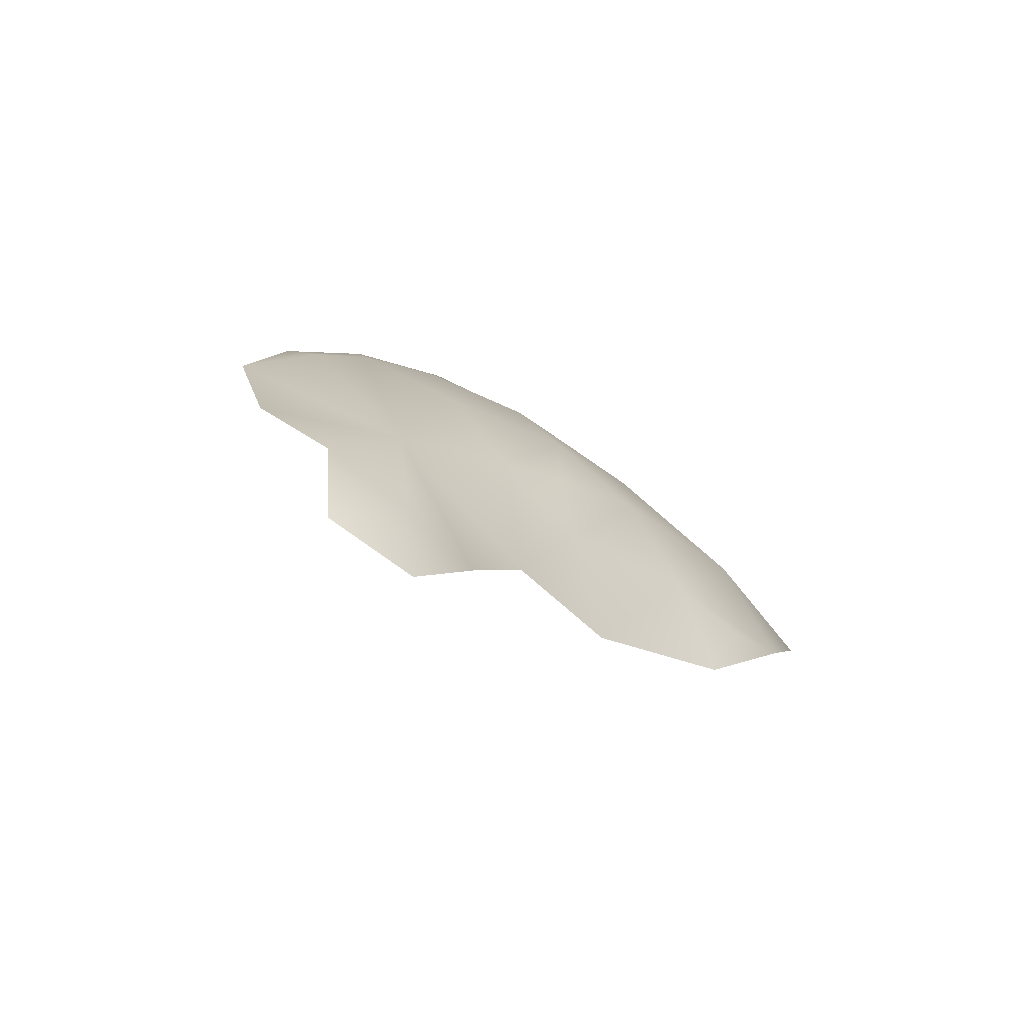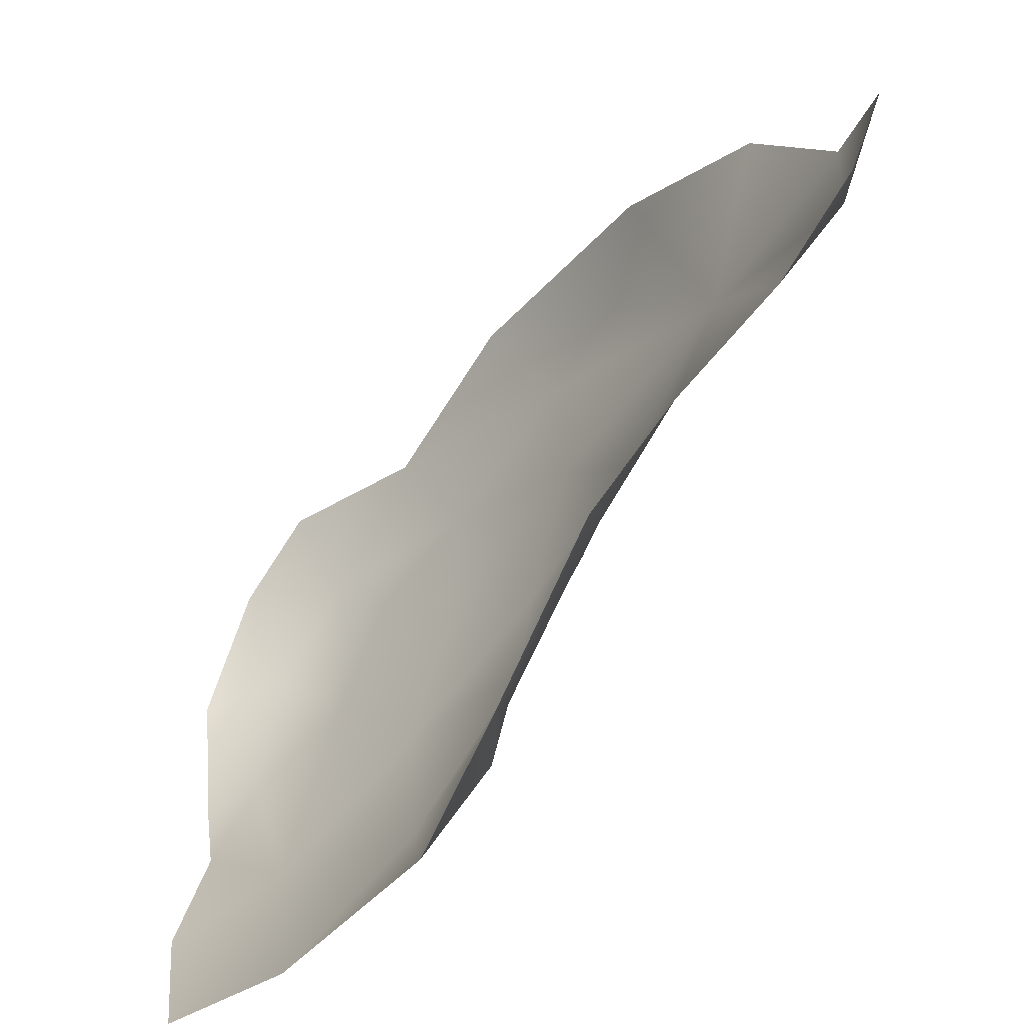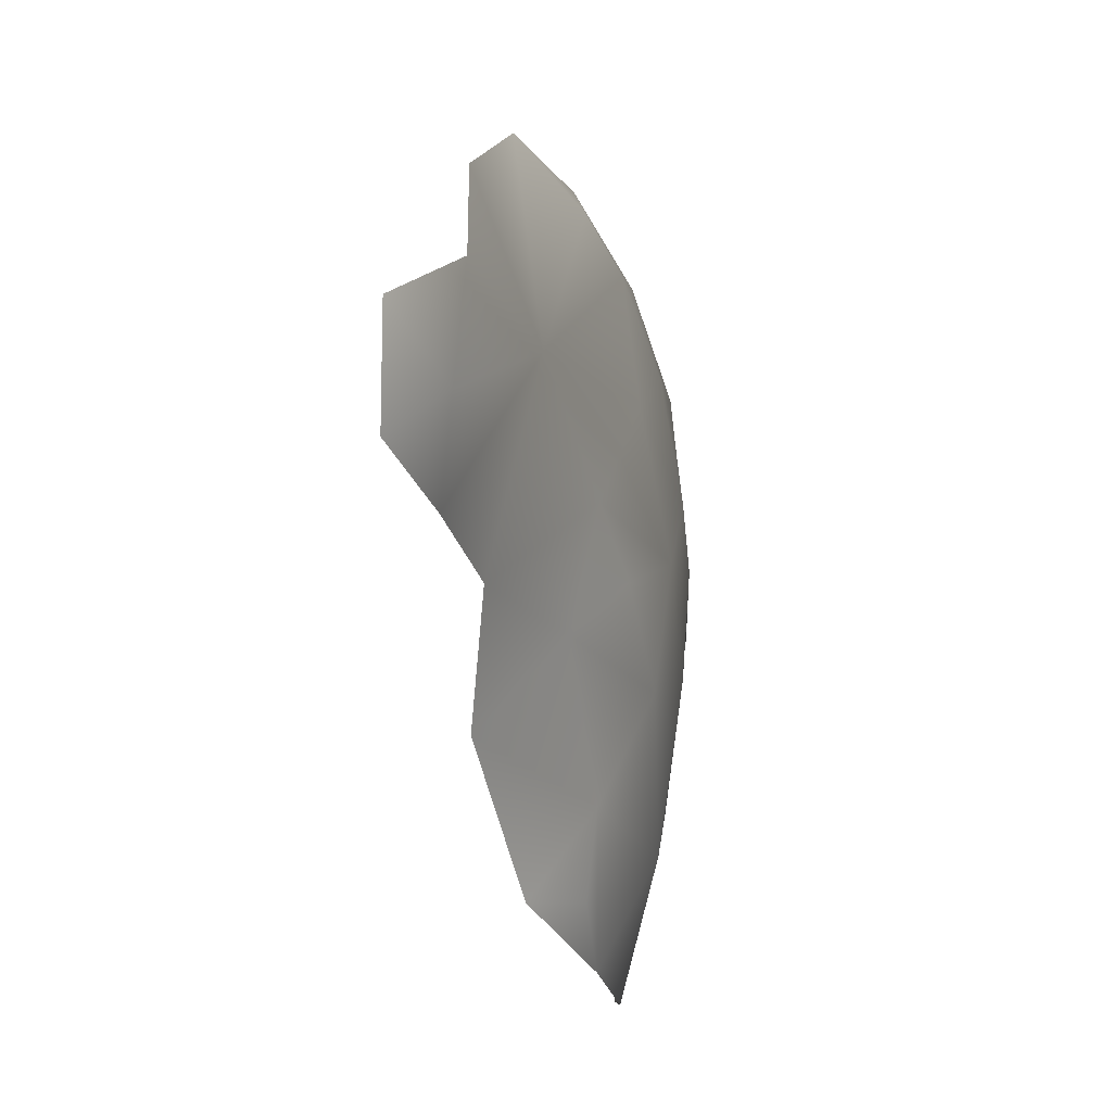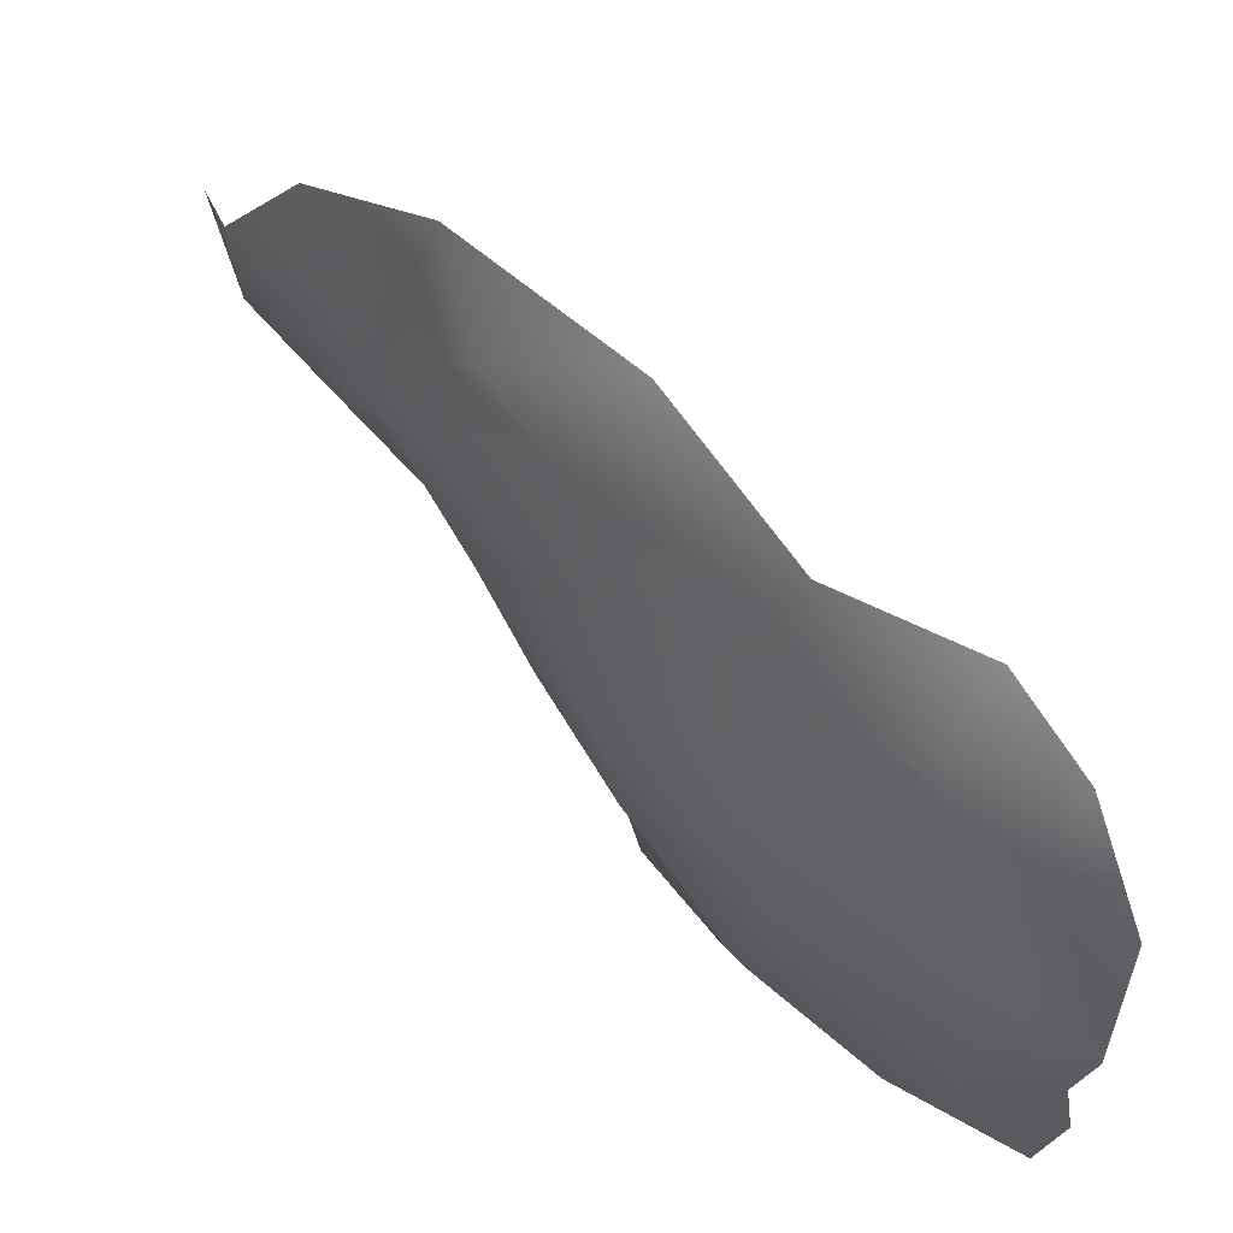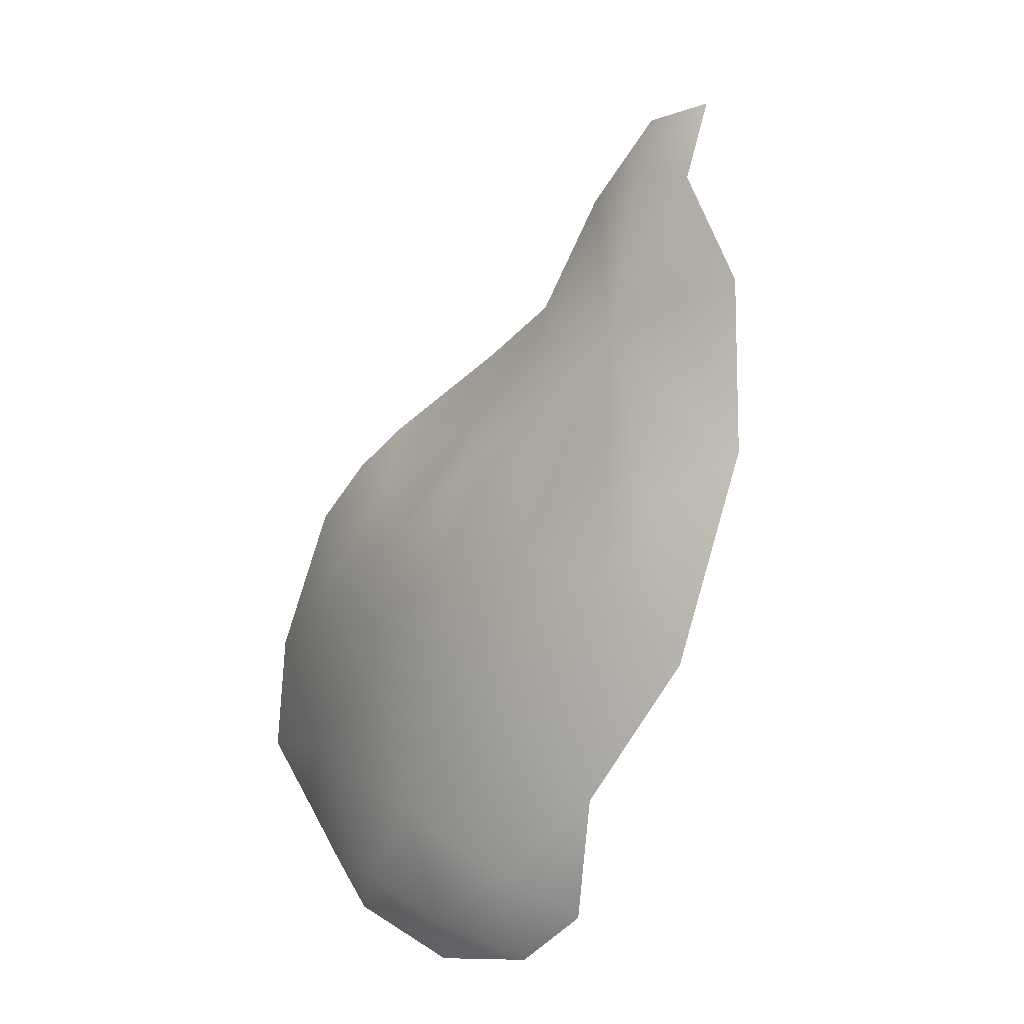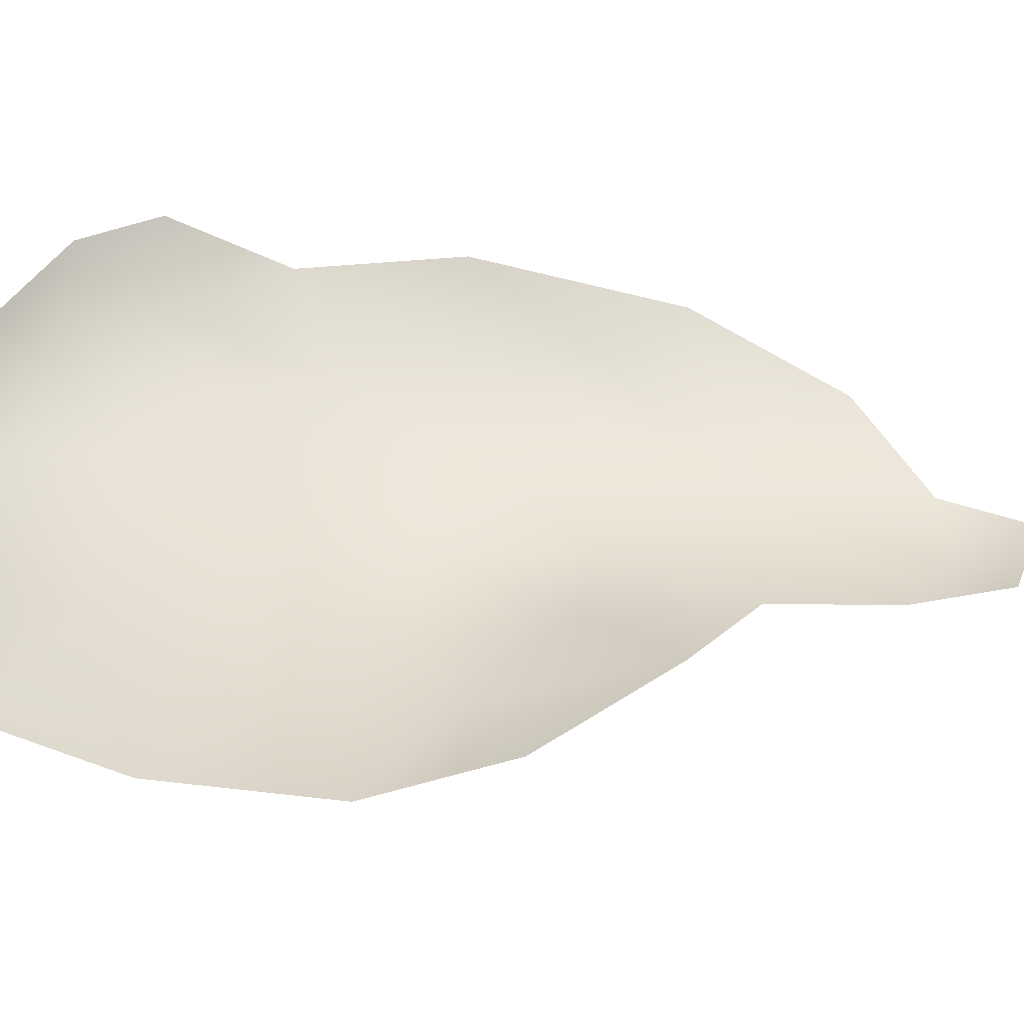
<metadata>
{"format":"obj","ext":"obj","renderer":"f3d","projection":"perspective","resolution":1024,"background":"white","views":[{"elev":72.0,"azim":-55.6,"up":"+Z"},{"elev":-52.1,"azim":-63.3,"up":"+Y"},{"elev":-14.9,"azim":-12.6,"up":"+Y"},{"elev":56.9,"azim":112.6,"up":"+Y"},{"elev":24.5,"azim":145.9,"up":"+Z"},{"elev":-41.9,"azim":-124.9,"up":"+Y"}]}
</metadata>
<code>
v -0.488 0.4789 0.2975
v -0.3942 0.53 0.3579
v -0.4879 0.3008 0.3051
v -0.578 0.3664 0.3142
v -0.6778 0.4201 0.3684
v -0.3611 0.4 0.3702
v -0.4878 0.136 0.3535
v -0.6128 0.5327 0.3276
v -0.6621 0.6241 0.3457
v -0.4933 0.5922 0.3456
v -0.4221 0.2252 0.3373
v -0.4105 0.1269 0.3646
v -0.3984 0.04713 0.4112
v -0.4854 0.6496 0.4304
v -0.6001 0.6594 0.3907
v -0.8526 0.6083 0.4488
v -0.5751 0.05884 0.4245
v -0.6062 0.2101 0.3785
v -0.3116 0.5809 0.4313
v -0.7381 0.6004 0.3692
v -0.6893 0.07222 0.4929
v -0.3894 -0.000586 0.4748
v -0.7642 0.4877 0.4075
v -0.7438 0.173 0.4838
v -0.2597 0.0644 0.4608
v -0.3568 0.6283 0.4688
v -0.7283 0.6582 0.3975
v -0.724 0.311 0.4303
v -0.9456 0.4898 0.502
v -0.3314 0.1683 0.3999
v -0.2743 0.5049 0.426
v -0.2876 0.4426 0.4165
v -0.5195 0.0131 0.4832
v -0.6316 0.04128 0.5073
v -0.2994 -0.000153 0.5618
v -0.8523 0.6606 0.4962
v -0.09481 0.2166 0.501
v -0.9975 0.5742 0.5298
v -0.8673 0.3636 0.49
v -0.7911 0.6652 0.4537
v -0.1059 0.4923 0.4969
v -0.5259 0.6744 0.4734
v 0.05102 0.2991 0.5648
v -0.4062 0.6781 0.5617
v -0.6885 0.05517 0.5531
v -0.477 0.02512 0.5912
v 0.06084 0.3707 0.5488
v -0.9661 0.6261 0.5315
v 0.000644 0.06674 0.5801
v 0.01937 0.1796 0.5583
v -0.1631 -0.004193 0.5167
v -0.009338 0.3018 0.5222
v -0.131 0.08176 0.4987
v -0.1853 0.3311 0.468
v -0.03488 0.0958 0.5262
v 0.0381 0.4934 0.5479
v -0.8059 0.2746 0.4939
v -0.1689 0.5658 0.4882
v -0.03281 0.5747 0.5364
v -0.7843 0.6498 0.6065
v -0.7258 0.6612 0.5911
v -0.66 0.6745 0.5001
v -0.07882 -0.02898 0.6093
v -0.8303 0.1249 0.5625
v -0.52 0.6945 0.581
v -0.753 0.07374 0.5526
v -1.041 0.5902 0.5771
v -0.1332 -0.02652 0.5828
v 0.06402 0.3895 0.5985
v 0.05496 0.5149 0.6119
v -0.882 0.6511 0.5731
v -0.1475 0.6235 0.5544
v -0.9887 0.4048 0.5549
v -0.9138 0.1245 0.6441
v -0.6468 0.07265 0.6478
v 0.01093 0.5997 0.6001
v -1.071 0.5249 0.6134
v -0.05411 -0.003504 0.573
v -1.017 0.6088 0.6049
v -0.778 0.08198 0.6119
v -0.2356 0.6647 0.6125
v -1.06 0.3624 0.6159
v -1.128 0.4473 0.6525
v -1.01 0.2012 0.6345
v -0.9194 0.266 0.558
v -0.01733 0.6495 0.6683
v 0.02601 0.5801 0.6946
v -0.455 0.05429 0.7782
v -1.175 0.4426 0.7034
v -1.121 0.5195 0.6871
v -1.02 0.5722 0.7125
v 0.02727 0.2195 0.6575
v 0.0168 0.5138 0.7473
v -0.8441 0.1203 0.724
v -1.156 0.3084 0.6746
v -1.131 0.218 0.7008
v -0.809 0.6302 0.696
v -0.3185 0.6832 0.6998
v -0.5573 0.06883 0.7094
v -1.204 0.2679 0.7292
v -0.2249 -0.008268 0.6308
v -0.2554 0.687 0.7784
v -1.247 0.3001 0.7735
v -1.227 0.3636 0.7555
v -1.196 0.4401 0.7776
v -0.1077 -0.006601 0.7105
v -0.2049 0.683 0.7103
v -0.02418 0.0514 0.7006
v -1.003 0.167 0.711
v 0.04089 0.4251 0.696
v -1.121 0.2264 0.7878
v -0.6421 0.6862 0.6737
v -0.5076 0.6955 0.7241
v -0.3018 0.03426 0.8143
v -0.3229 0.6891 0.8041
v -0.8974 0.5797 0.7727
v 0.008738 0.3083 0.7887
v -0.1088 0.6829 0.7126
v -1.217 0.2701 0.8035
v -1.135 0.4926 0.7607
v -0.6021 0.112 0.8275
v -0.8356 0.5865 0.8429
v -0.6078 0.6678 0.8863
v -0.6928 0.6659 0.8221
v -0.3868 0.6852 0.8307
v -0.02341 0.5449 0.8485
v -0.7484 0.14 0.8366
v -0.1134 0.6711 0.9249
v -0.9314 0.1898 0.8297
v -0.03685 0.3688 0.9257
v -0.04924 0.2669 0.9191
v -0.276 0.71 0.9008
v -1.02 0.2238 0.8628
v -1.051 0.4844 0.8579
v -0.03261 0.6441 0.7921
v -0.9314 0.534 0.8493
v -0.1539 0.02785 0.8576
v -0.07968 0.05974 0.852
v -1.225 0.3252 0.8429
v -0.01957 0.1577 0.8118
v -0.8352 0.1617 0.8377
v -1.114 0.2895 0.9058
v -0.4901 0.6609 0.9021
v -1.16 0.4259 0.8685
v -0.1969 0.7036 0.9762
v -1.207 0.3892 0.8509
v -0.1735 0.707 0.8362
v -0.001737 0.4434 0.8343
v -0.9771 0.4946 0.8867
v -0.5793 0.14 0.9493
v -0.7008 0.6397 0.957
v -1.07 0.4061 0.952
v -0.8043 0.1985 0.9603
v -0.6449 0.5871 1.072
v -0.4741 0.6232 1.029
v -1.138 0.3564 0.9333
v -0.9671 0.4706 0.9339
v -0.8832 0.4998 0.9859
v -0.09875 0.1739 0.9358
v -0.6719 0.167 0.9671
v -0.9384 0.2429 0.9536
v -0.1053 0.1033 0.9249
v -0.575 0.1967 1.108
v -1.022 0.3354 1.007
v -0.3828 0.6737 0.9699
v -0.7795 0.5988 0.9643
v -0.07487 0.4762 0.9802
v -0.08682 0.5839 0.9748
v -0.08921 0.3321 0.9991
v -0.4686 0.1035 0.9391
v -0.3447 0.09909 0.9715
v -0.2398 0.08238 0.9538
v -0.2748 0.1411 1.043
v -0.1578 0.09752 0.9547
v -0.9499 0.4045 1.04
v -0.4269 0.1408 1.052
v -0.7682 0.2823 1.109
v -0.1421 0.2821 1.031
v -0.9322 0.3511 1.084
v -0.9075 0.3073 1.066
v -0.8094 0.5135 1.101
v -0.71 0.2108 1.048
v -0.7481 0.5691 1.082
v -0.724 0.5558 1.124
v -0.1254 0.3765 1.057
v -0.2207 0.1985 1.064
v -0.1342 0.6015 1.053
v -0.8589 0.3406 1.133
v -0.8866 0.3826 1.13
v -0.4454 0.5863 1.139
v -0.2273 0.2886 1.142
v -0.2009 0.6378 1.106
v -0.2819 0.6765 1.091
v -0.1921 0.4489 1.17
v -0.7077 0.3527 1.233
v -0.4355 0.2531 1.25
v -0.6501 0.2927 1.212
v -0.3532 0.2203 1.188
v -0.2583 0.5542 1.239
v -0.2649 0.6219 1.185
v -0.3665 0.6484 1.108
v -0.8202 0.4244 1.176
v -0.5185 0.5252 1.184
v -0.6368 0.4878 1.205
v -0.2785 0.3045 1.253
v -0.4874 0.2243 1.199
v -0.817 0.3657 1.181
v -0.2732 0.4591 1.313
v -0.7415 0.5024 1.175
v -0.6003 0.4085 1.276
v -0.4688 0.3149 1.305
v -0.3304 0.3279 1.334
v -0.707 0.423 1.239
v -0.5615 0.3157 1.274
v -0.3515 0.5794 1.229
v -0.2812 0.3697 1.312
v -0.3324 0.4973 1.325
v -0.4653 0.4057 1.317
v -0.3958 0.3332 1.341
v -0.3882 0.4107 1.364
v -0.3355 0.4086 1.367
f 110 87 93
f 205 191 194
f 148 117 110
f 110 93 148
f 194 185 167
f 194 168 187
f 194 167 168
f 194 191 185
f 221 216 208
f 131 140 117
f 169 130 185
f 167 185 130
f 216 205 194
f 194 208 216
f 162 174 138
f 159 138 140
f 162 138 159
f 159 140 131
f 130 117 148
f 148 93 126
f 93 87 126
f 185 178 169
f 108 92 140
f 92 117 140
f 131 117 130
f 92 69 110
f 110 117 92
f 191 186 178
f 191 178 185
f 174 162 159
f 174 159 186
f 178 186 159
f 178 159 131
f 169 178 131
f 169 131 130
f 167 130 148
f 126 167 148
f 126 135 168
f 168 167 126
f 208 194 199
f 135 87 86
f 92 108 49
f 49 50 92
f 50 43 92
f 135 126 87
f 138 108 140
f 69 43 47
f 69 56 70
f 47 56 69
f 76 70 56
f 69 92 43
f 87 110 70
f 110 69 70
f 70 76 87
f 76 86 87
f 192 194 187
f 187 128 192
f 212 216 221
f 128 187 168
f 216 212 205
f 168 135 128
f 199 194 192

</code>
